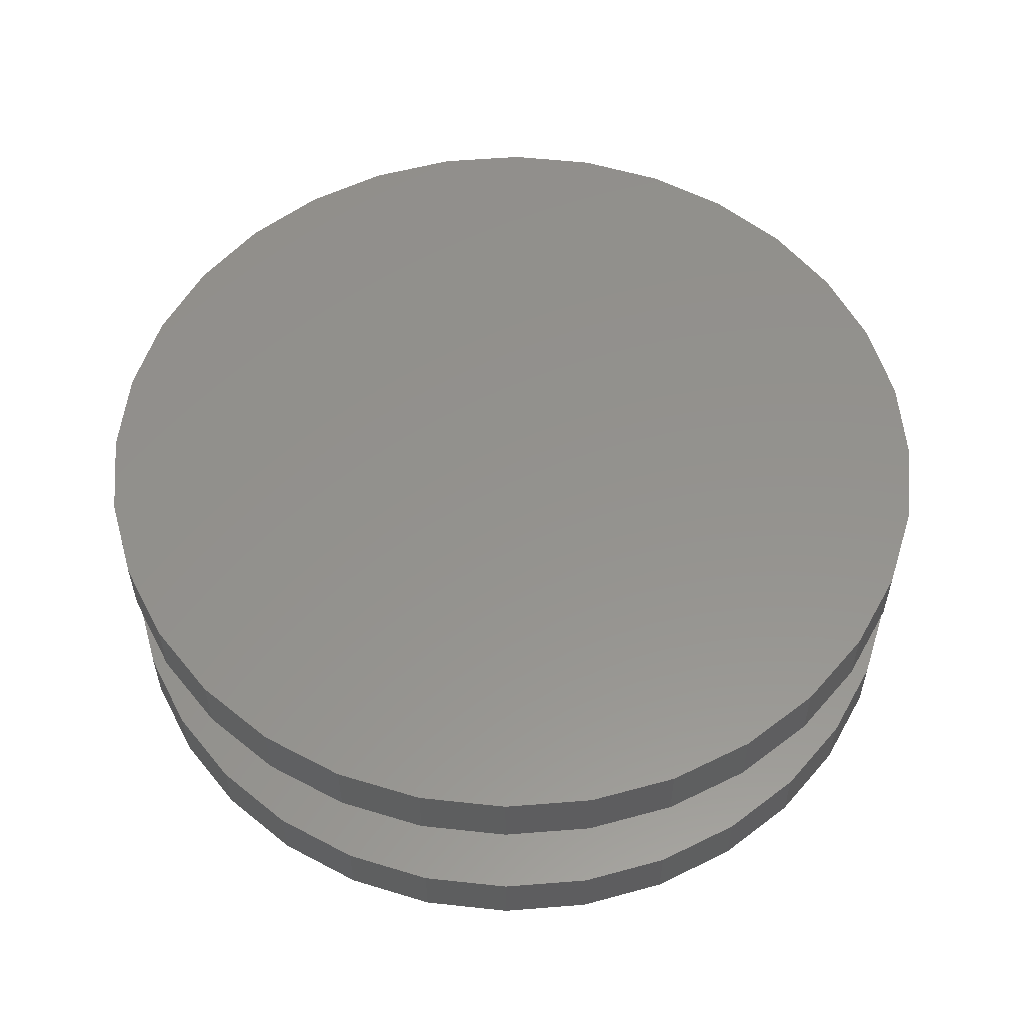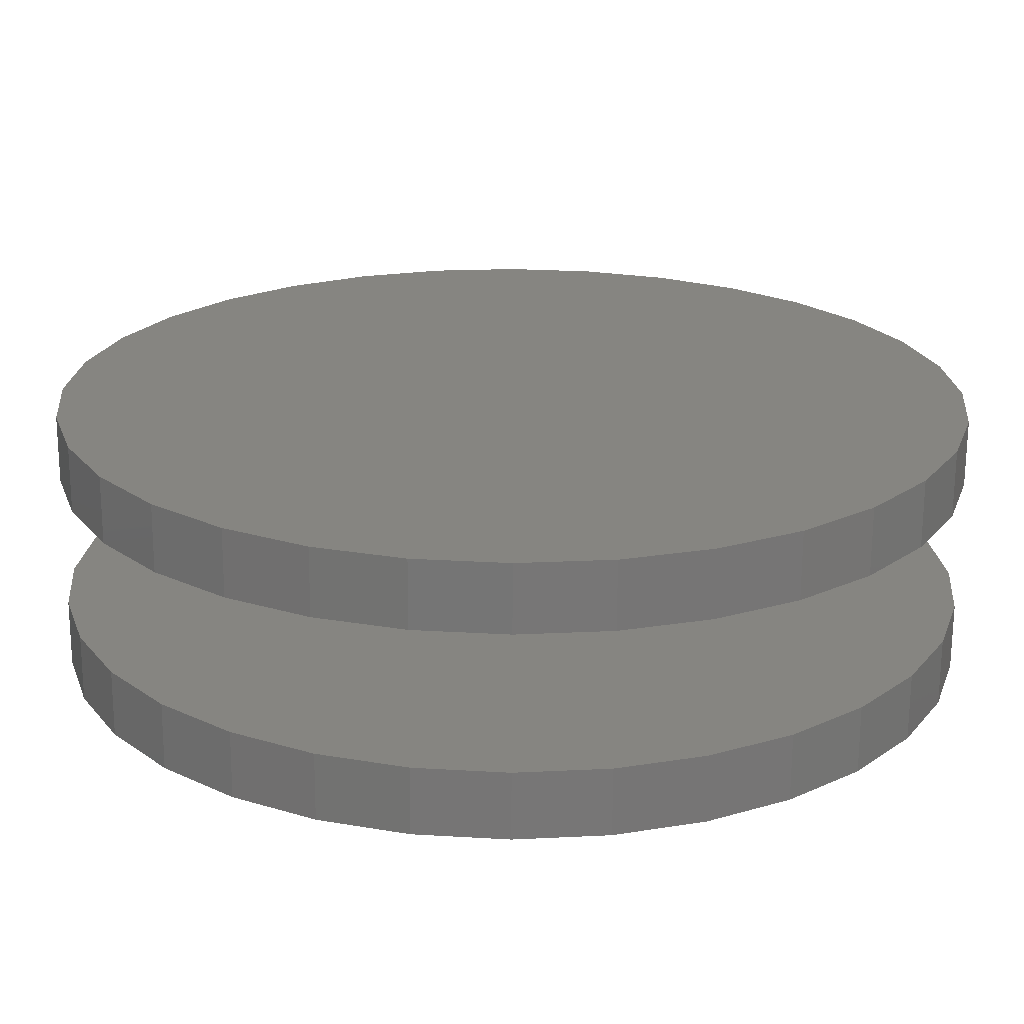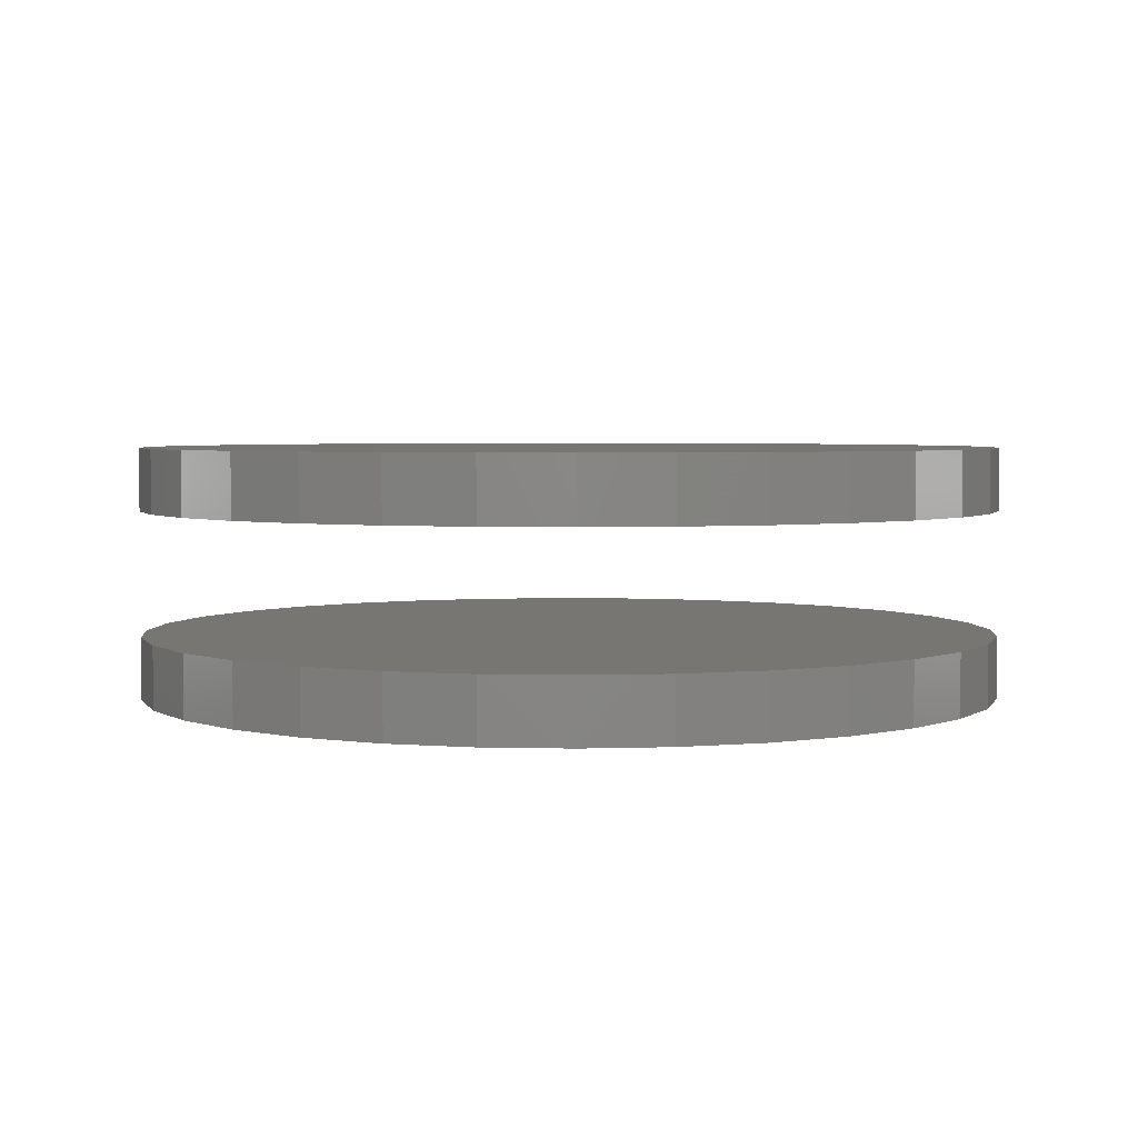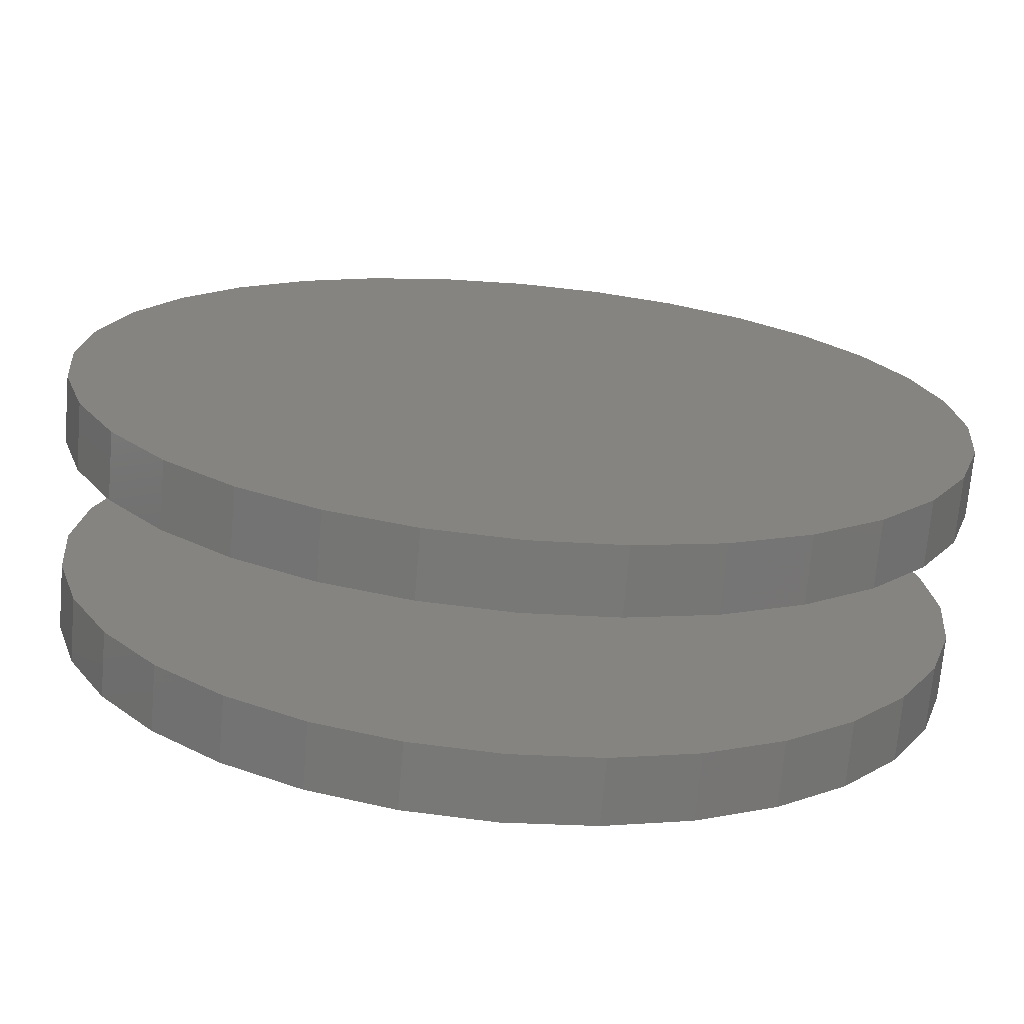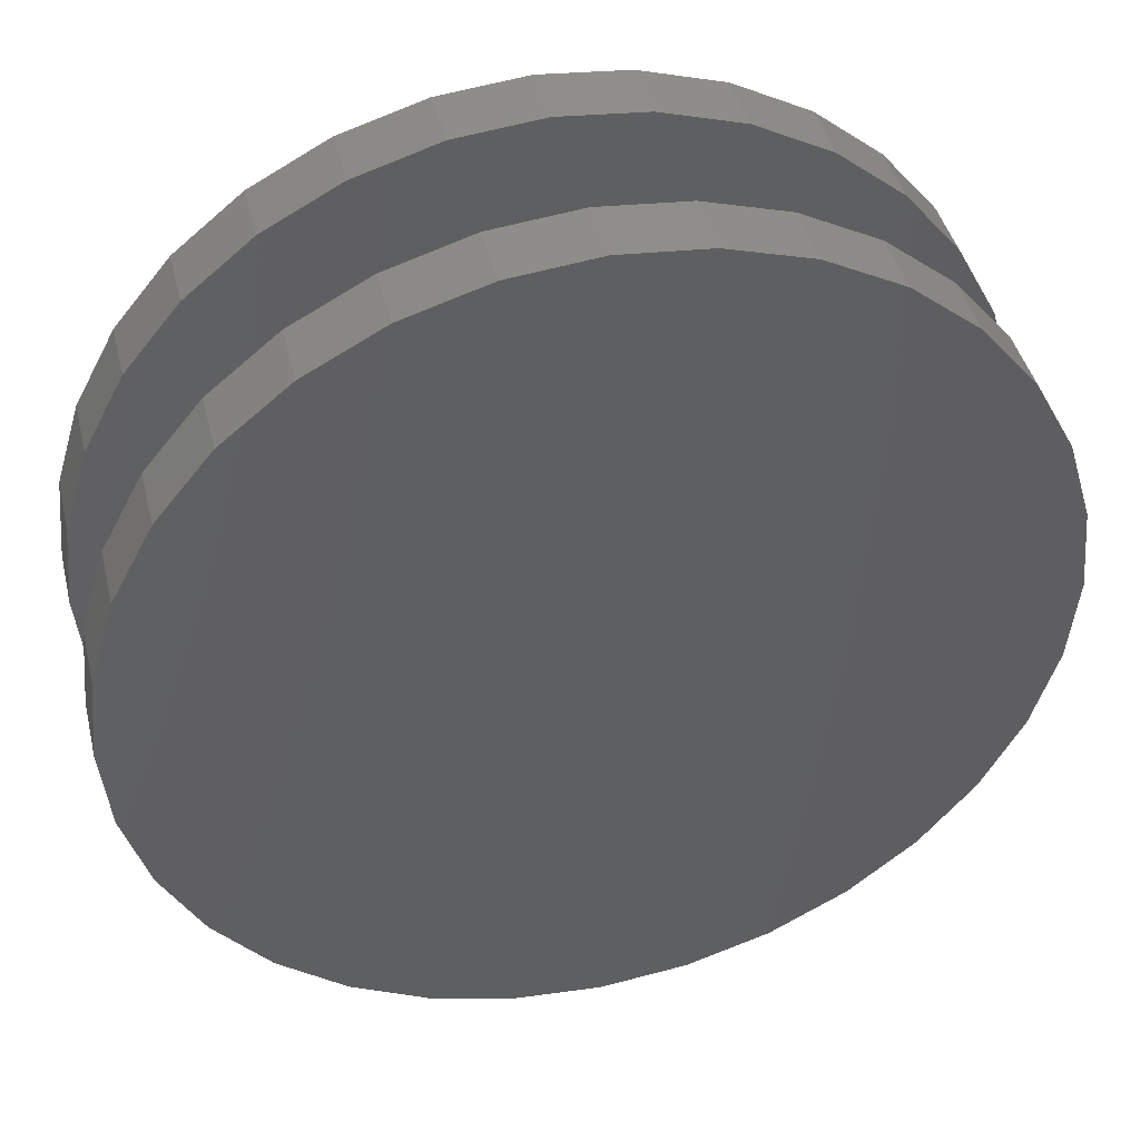
<metadata>
{"format":"stl","ext":"stl","renderer":"f3d","projection":"perspective","resolution":1024,"background":"white","views":[{"elev":55.8,"azim":-167.9,"up":"+Y"},{"elev":-68.7,"azim":179.7,"up":"+Z"},{"elev":3.6,"azim":-124.6,"up":"+Y"},{"elev":-71.1,"azim":-5.0,"up":"+Z"},{"elev":43.1,"azim":-13.7,"up":"+Z"}]}
</metadata>
<code>
# stl→obj: 128 verts, 248 faces
v 8.525e-33 -0.1406 0.375
v 8.525e-33 -0.1953 0.375
v 0.007281 -0.1406 0.4489
v 0.007281 -0.1953 0.4489
v 0.02885 -0.1406 0.52
v 0.02885 -0.1953 0.52
v 0.06386 -0.1406 0.5855
v 0.06386 -0.1953 0.5855
v 0.111 -0.1406 0.643
v 0.111 -0.1953 0.643
v 0.1684 -0.1406 0.6901
v 0.1684 -0.1953 0.6901
v 0.2339 -0.1406 0.7251
v 0.2339 -0.1953 0.7251
v 0.305 -0.1406 0.7467
v 0.305 -0.1953 0.7467
v 0.3789 -0.1406 0.7539
v 0.3789 -0.1953 0.7539
v 0.4529 -0.1406 0.7467
v 0.4529 -0.1953 0.7467
v 0.524 -0.1406 0.7251
v 0.524 -0.1953 0.7251
v 0.5895 -0.1406 0.6901
v 0.5895 -0.1953 0.6901
v 0.6469 -0.1406 0.643
v 0.6469 -0.1953 0.643
v 0.694 -0.1406 0.5855
v 0.694 -0.1953 0.5855
v 0.729 -0.1406 0.52
v 0.729 -0.1953 0.52
v 0.7506 -0.1406 0.4489
v 0.7506 -0.1953 0.4489
v 0.7579 -0.1406 0.375
v 0.7579 -0.1953 0.375
v 8.525e-33 0.02344 0.375
v 8.525e-33 -0.03125 0.375
v 0.007281 0.02344 0.4489
v 0.007281 -0.03125 0.4489
v 0.02885 0.02344 0.52
v 0.02885 -0.03125 0.52
v 0.06386 0.02344 0.5855
v 0.06386 -0.03125 0.5855
v 0.111 0.02344 0.643
v 0.111 -0.03125 0.643
v 0.1684 0.02344 0.6901
v 0.1684 -0.03125 0.6901
v 0.2339 0.02344 0.7251
v 0.2339 -0.03125 0.7251
v 0.305 0.02344 0.7467
v 0.305 -0.03125 0.7467
v 0.3789 0.02344 0.7539
v 0.3789 -0.03125 0.7539
v 0.4529 0.02344 0.7467
v 0.4529 -0.03125 0.7467
v 0.524 0.02344 0.7251
v 0.524 -0.03125 0.7251
v 0.5895 0.02344 0.6901
v 0.5895 -0.03125 0.6901
v 0.6469 0.02344 0.643
v 0.6469 -0.03125 0.643
v 0.694 0.02344 0.5855
v 0.694 -0.03125 0.5855
v 0.729 0.02344 0.52
v 0.729 -0.03125 0.52
v 0.7506 0.02344 0.4489
v 0.7506 -0.03125 0.4489
v 0.7579 0.02344 0.375
v 0.7579 -0.03125 0.375
v 0.7506 -0.1406 0.3011
v 0.7506 -0.1953 0.3011
v 0.729 -0.1406 0.23
v 0.729 -0.1953 0.23
v 0.694 -0.1406 0.1645
v 0.694 -0.1953 0.1645
v 0.6469 -0.1406 0.107
v 0.6469 -0.1953 0.107
v 0.5895 -0.1406 0.05992
v 0.5895 -0.1953 0.05992
v 0.524 -0.1406 0.0249
v 0.524 -0.1953 0.0249
v 0.4529 -0.1406 0.003334
v 0.4529 -0.1953 0.003334
v 0.3789 -0.1406 -0.003947
v 0.3789 -0.1953 -0.003947
v 0.305 -0.1406 0.003334
v 0.305 -0.1953 0.003334
v 0.2339 -0.1406 0.0249
v 0.2339 -0.1953 0.0249
v 0.1684 -0.1406 0.05992
v 0.1684 -0.1953 0.05992
v 0.111 -0.1406 0.107
v 0.111 -0.1953 0.107
v 0.06386 -0.1406 0.1645
v 0.06386 -0.1953 0.1645
v 0.02885 -0.1406 0.23
v 0.02885 -0.1953 0.23
v 0.007281 -0.1406 0.3011
v 0.007281 -0.1953 0.3011
v 0.7506 0.02344 0.3011
v 0.7506 -0.03125 0.3011
v 0.729 0.02344 0.23
v 0.729 -0.03125 0.23
v 0.694 0.02344 0.1645
v 0.694 -0.03125 0.1645
v 0.6469 0.02344 0.107
v 0.6469 -0.03125 0.107
v 0.5895 0.02344 0.05992
v 0.5895 -0.03125 0.05992
v 0.524 0.02344 0.0249
v 0.524 -0.03125 0.0249
v 0.4529 0.02344 0.003334
v 0.4529 -0.03125 0.003334
v 0.3789 0.02344 -0.003947
v 0.3789 -0.03125 -0.003947
v 0.305 0.02344 0.003334
v 0.305 -0.03125 0.003334
v 0.2339 0.02344 0.0249
v 0.2339 -0.03125 0.0249
v 0.1684 0.02344 0.05992
v 0.1684 -0.03125 0.05992
v 0.111 0.02344 0.107
v 0.111 -0.03125 0.107
v 0.06386 0.02344 0.1645
v 0.06386 -0.03125 0.1645
v 0.02885 0.02344 0.23
v 0.02885 -0.03125 0.23
v 0.007281 0.02344 0.3011
v 0.007281 -0.03125 0.3011
f 1 2 3
f 3 2 4
f 3 4 5
f 5 4 6
f 5 6 7
f 7 6 8
f 7 8 9
f 9 8 10
f 9 10 11
f 11 10 12
f 11 12 13
f 13 12 14
f 13 14 15
f 15 14 16
f 15 16 17
f 17 16 18
f 17 18 19
f 19 18 20
f 19 20 21
f 21 20 22
f 21 22 23
f 23 22 24
f 23 24 25
f 25 24 26
f 25 26 27
f 27 26 28
f 27 28 29
f 29 28 30
f 29 30 31
f 31 30 32
f 31 32 33
f 33 32 34
f 35 36 37
f 37 36 38
f 37 38 39
f 39 38 40
f 39 40 41
f 41 40 42
f 41 42 43
f 43 42 44
f 43 44 45
f 45 44 46
f 45 46 47
f 47 46 48
f 47 48 49
f 49 48 50
f 49 50 51
f 51 50 52
f 51 52 53
f 53 52 54
f 53 54 55
f 55 54 56
f 55 56 57
f 57 56 58
f 57 58 59
f 59 58 60
f 59 60 61
f 61 60 62
f 61 62 63
f 63 62 64
f 63 64 65
f 65 64 66
f 65 66 67
f 67 66 68
f 33 34 69
f 69 34 70
f 69 70 71
f 71 70 72
f 71 72 73
f 73 72 74
f 73 74 75
f 75 74 76
f 75 76 77
f 77 76 78
f 77 78 79
f 79 78 80
f 79 80 81
f 81 80 82
f 81 82 83
f 83 82 84
f 83 84 85
f 85 84 86
f 85 86 87
f 87 86 88
f 87 88 89
f 89 88 90
f 89 90 91
f 91 90 92
f 91 92 93
f 93 92 94
f 93 94 95
f 95 94 96
f 95 96 97
f 97 96 98
f 97 98 1
f 1 98 2
f 67 68 99
f 99 68 100
f 99 100 101
f 101 100 102
f 101 102 103
f 103 102 104
f 103 104 105
f 105 104 106
f 105 106 107
f 107 106 108
f 107 108 109
f 109 108 110
f 109 110 111
f 111 110 112
f 111 112 113
f 113 112 114
f 113 114 115
f 115 114 116
f 115 116 117
f 117 116 118
f 117 118 119
f 119 118 120
f 119 120 121
f 121 120 122
f 121 122 123
f 123 122 124
f 123 124 125
f 125 124 126
f 125 126 127
f 127 126 128
f 127 128 35
f 35 128 36
f 50 54 52
f 54 50 56
f 56 50 48
f 56 48 58
f 58 48 46
f 58 46 60
f 60 46 44
f 60 44 62
f 62 44 42
f 62 42 64
f 64 42 40
f 64 40 66
f 66 40 38
f 66 38 68
f 68 38 36
f 68 36 100
f 100 36 128
f 100 128 102
f 102 128 126
f 102 126 104
f 104 126 124
f 104 124 106
f 106 124 122
f 106 122 108
f 108 122 120
f 108 120 110
f 110 120 118
f 110 118 112
f 112 118 116
f 112 116 114
f 17 19 15
f 83 85 81
f 81 85 87
f 81 87 79
f 79 87 89
f 79 89 77
f 77 89 91
f 77 91 75
f 75 91 93
f 75 93 73
f 73 93 95
f 73 95 71
f 71 95 97
f 71 97 69
f 69 97 1
f 69 1 33
f 33 1 3
f 33 3 31
f 31 3 5
f 31 5 29
f 29 5 7
f 29 7 27
f 27 7 9
f 27 9 25
f 25 9 11
f 25 11 23
f 23 11 13
f 23 13 21
f 21 13 15
f 21 15 19
f 51 53 49
f 113 115 111
f 111 115 117
f 111 117 109
f 109 117 119
f 109 119 107
f 107 119 121
f 107 121 105
f 105 121 123
f 105 123 103
f 103 123 125
f 103 125 101
f 101 125 127
f 101 127 99
f 99 127 35
f 99 35 67
f 67 35 37
f 67 37 65
f 65 37 39
f 65 39 63
f 63 39 41
f 63 41 61
f 61 41 43
f 61 43 59
f 59 43 45
f 59 45 57
f 57 45 47
f 57 47 55
f 55 47 49
f 55 49 53
f 16 20 18
f 20 16 22
f 22 16 14
f 22 14 24
f 24 14 12
f 24 12 26
f 26 12 10
f 26 10 28
f 28 10 8
f 28 8 30
f 30 8 6
f 30 6 32
f 32 6 4
f 32 4 34
f 34 4 2
f 34 2 70
f 70 2 98
f 70 98 72
f 72 98 96
f 72 96 74
f 74 96 94
f 74 94 76
f 76 94 92
f 76 92 78
f 78 92 90
f 78 90 80
f 80 90 88
f 80 88 82
f 82 88 86
f 82 86 84

</code>
